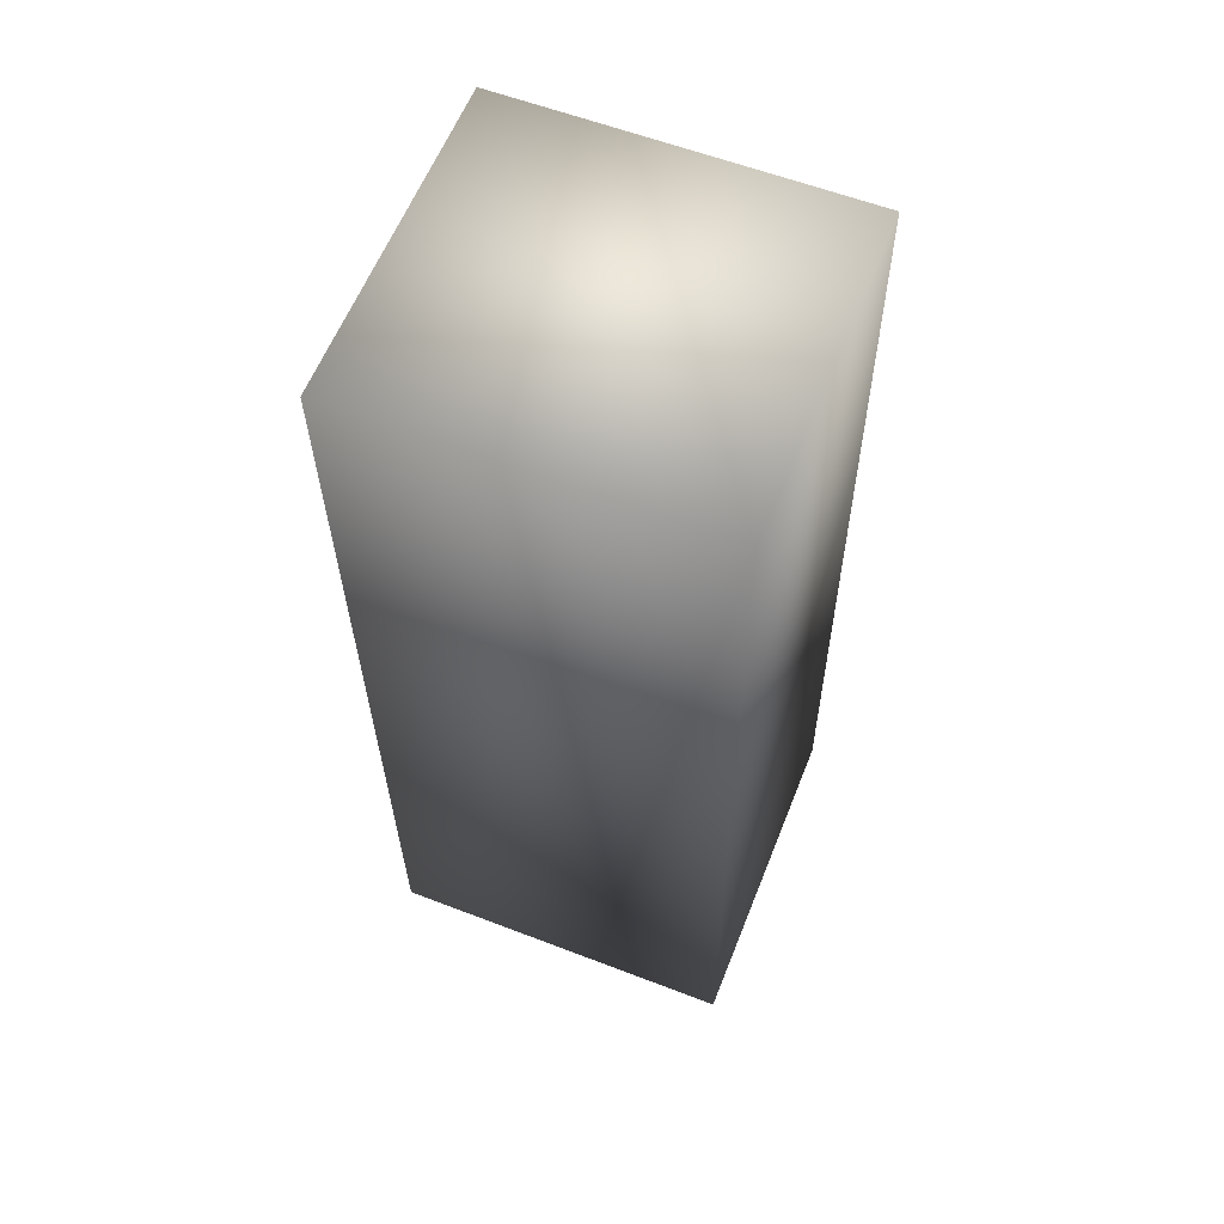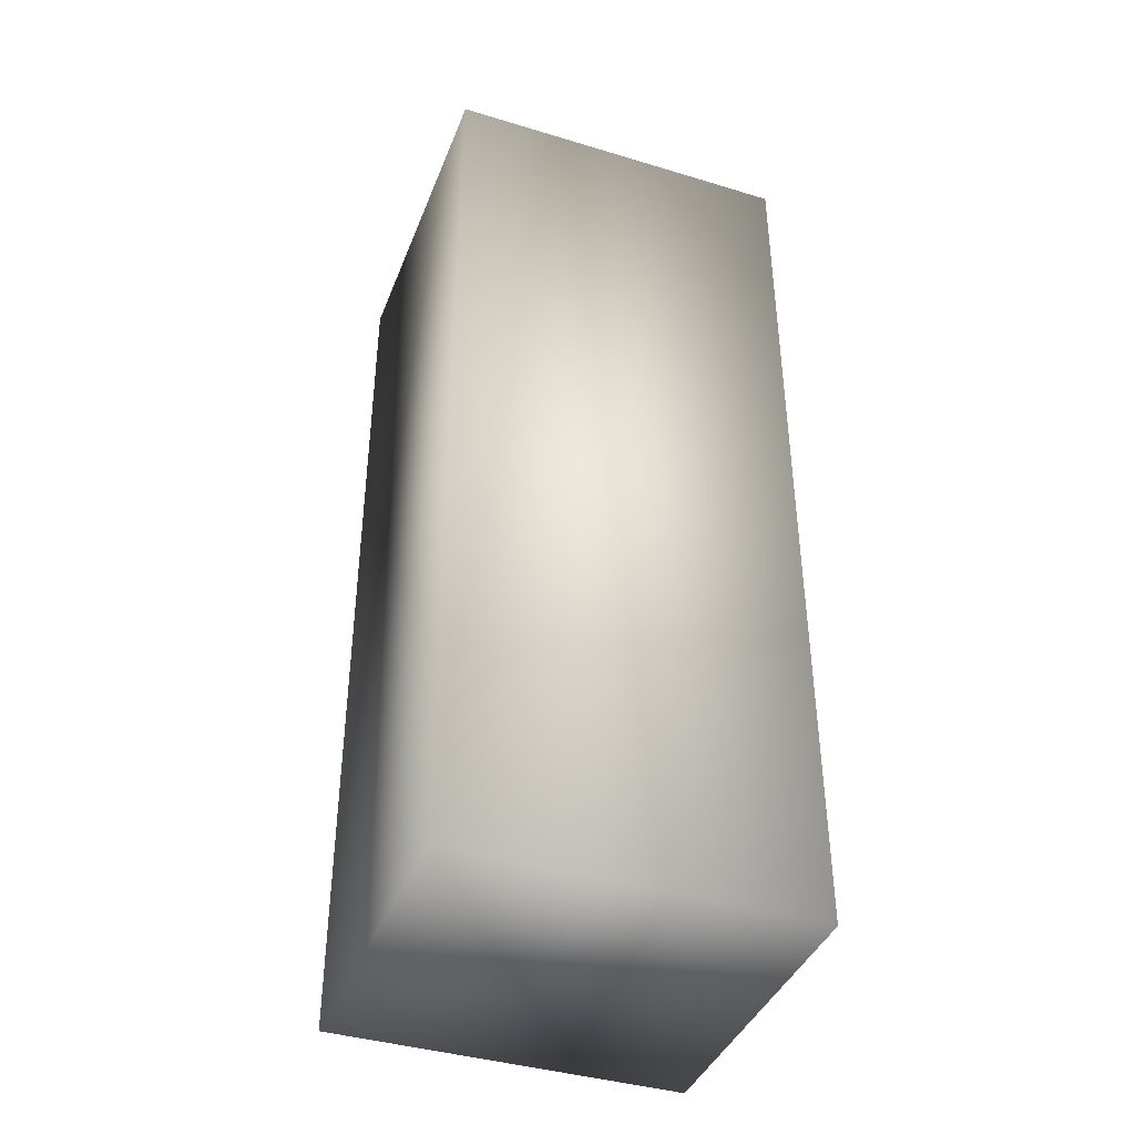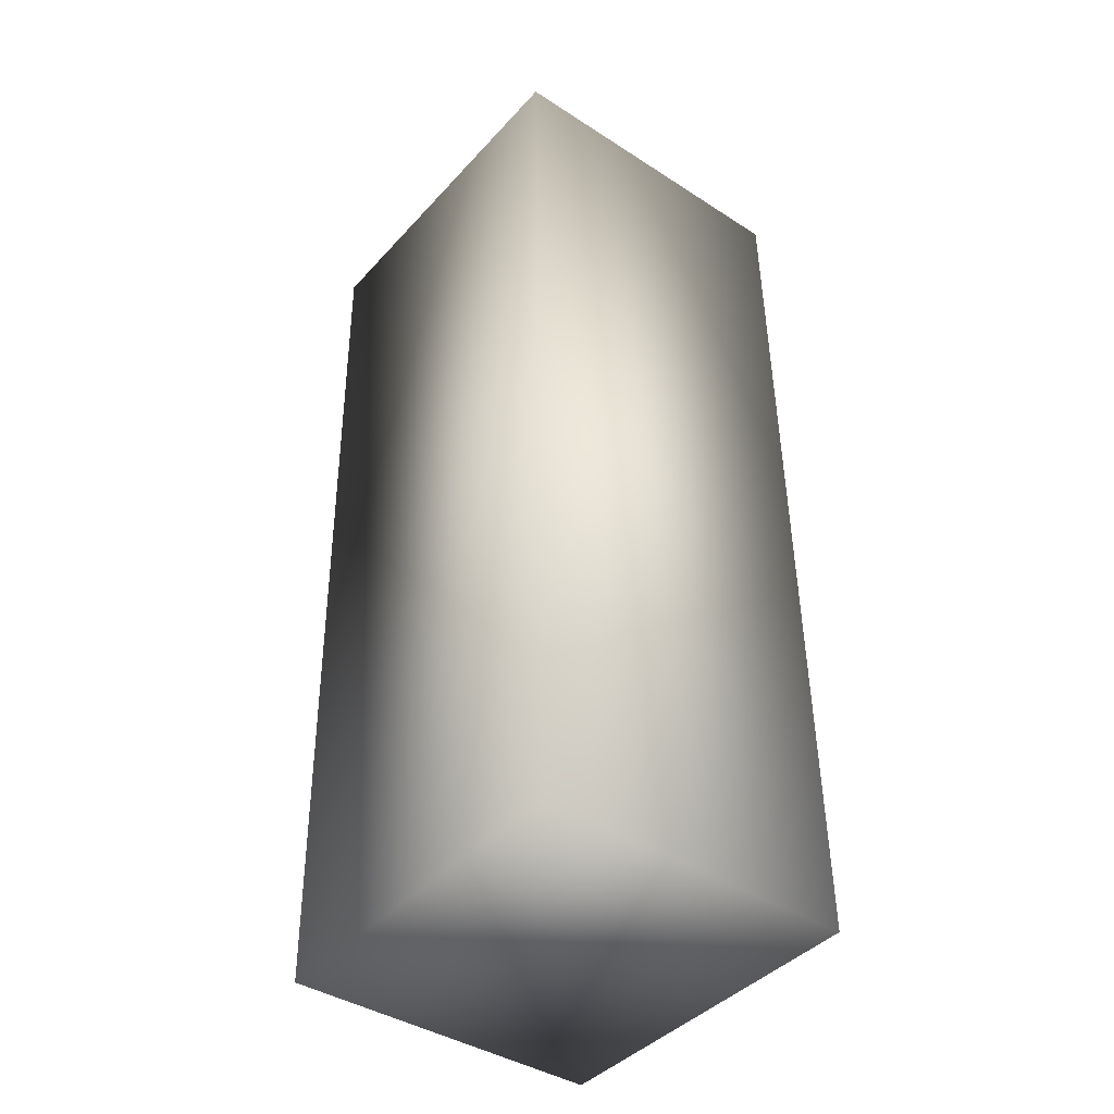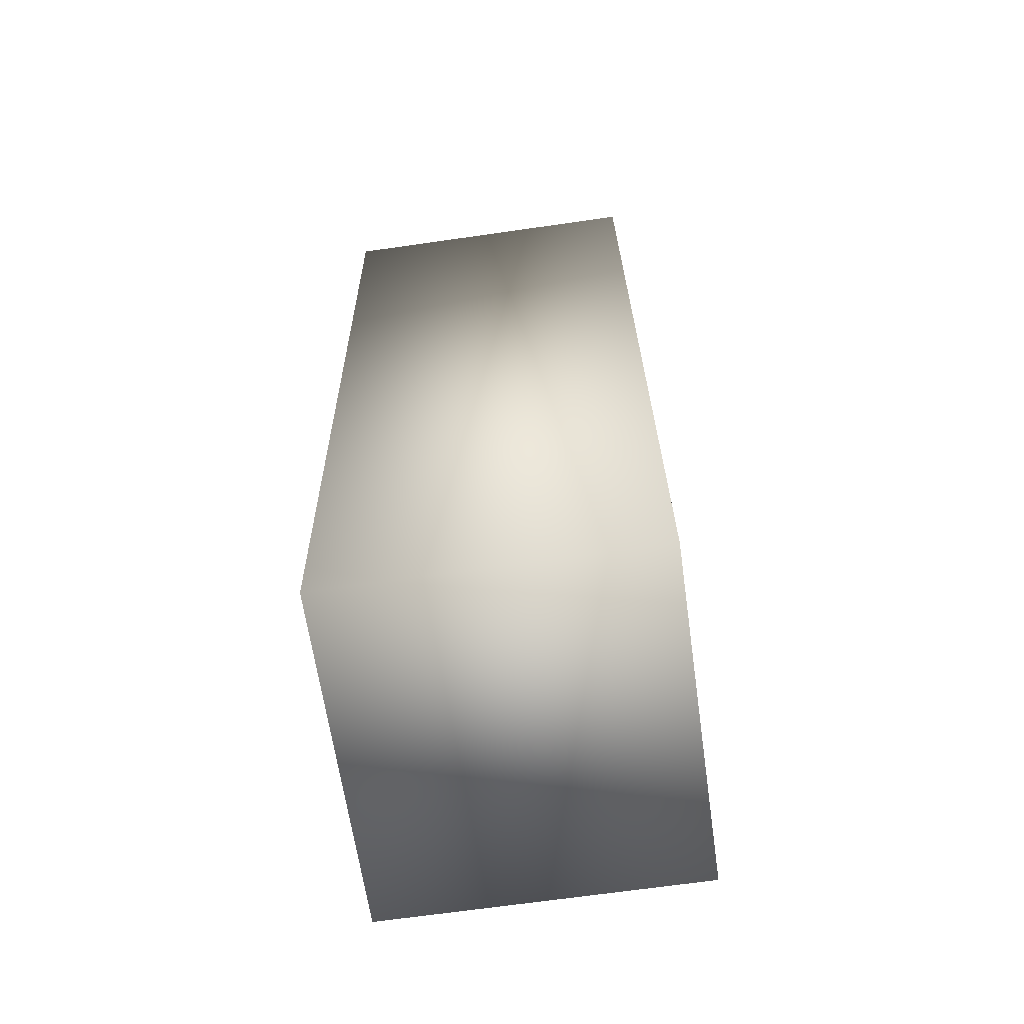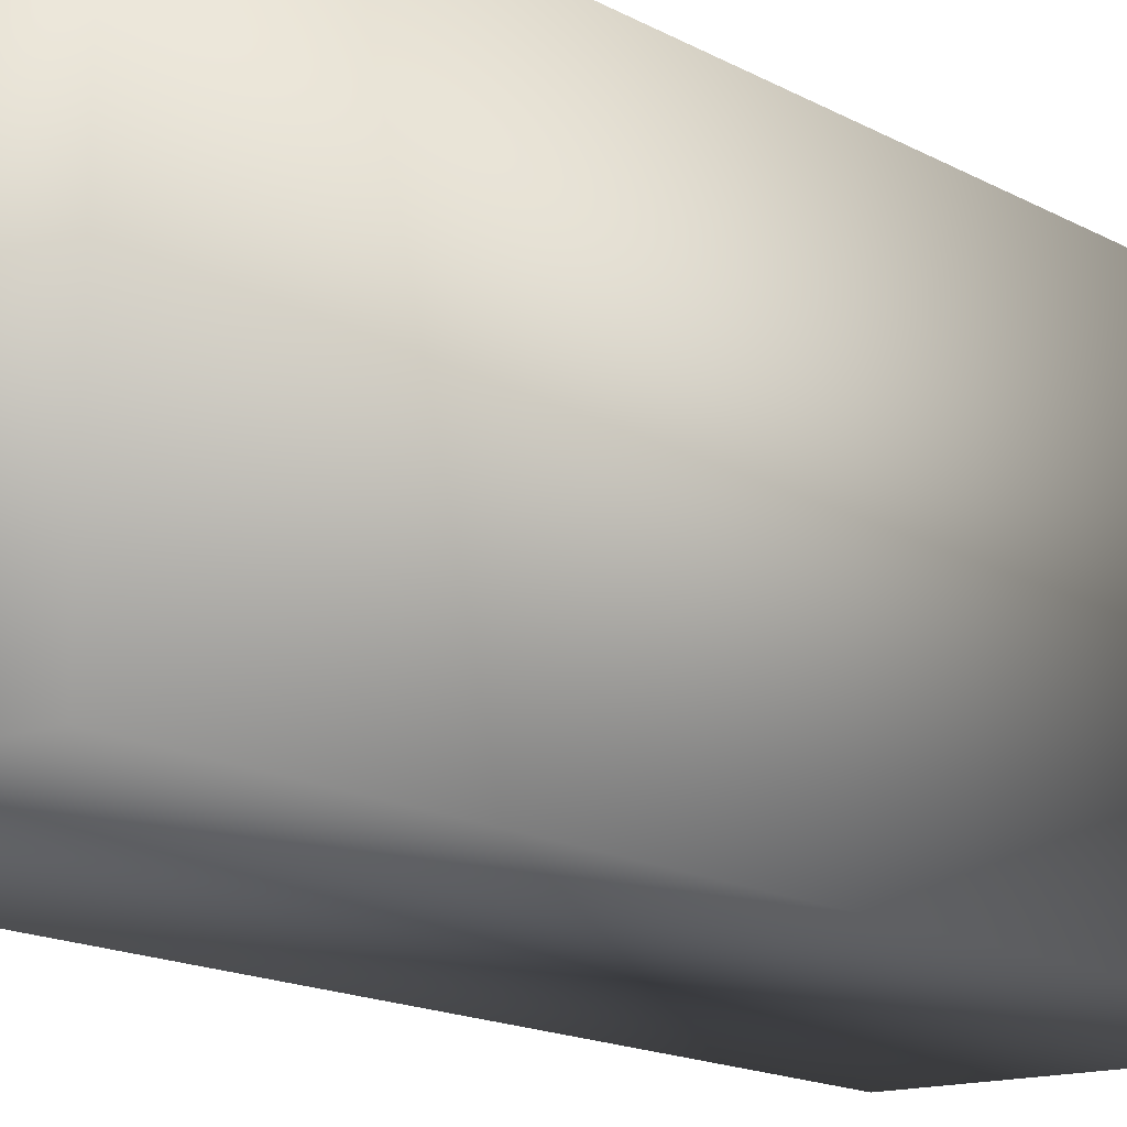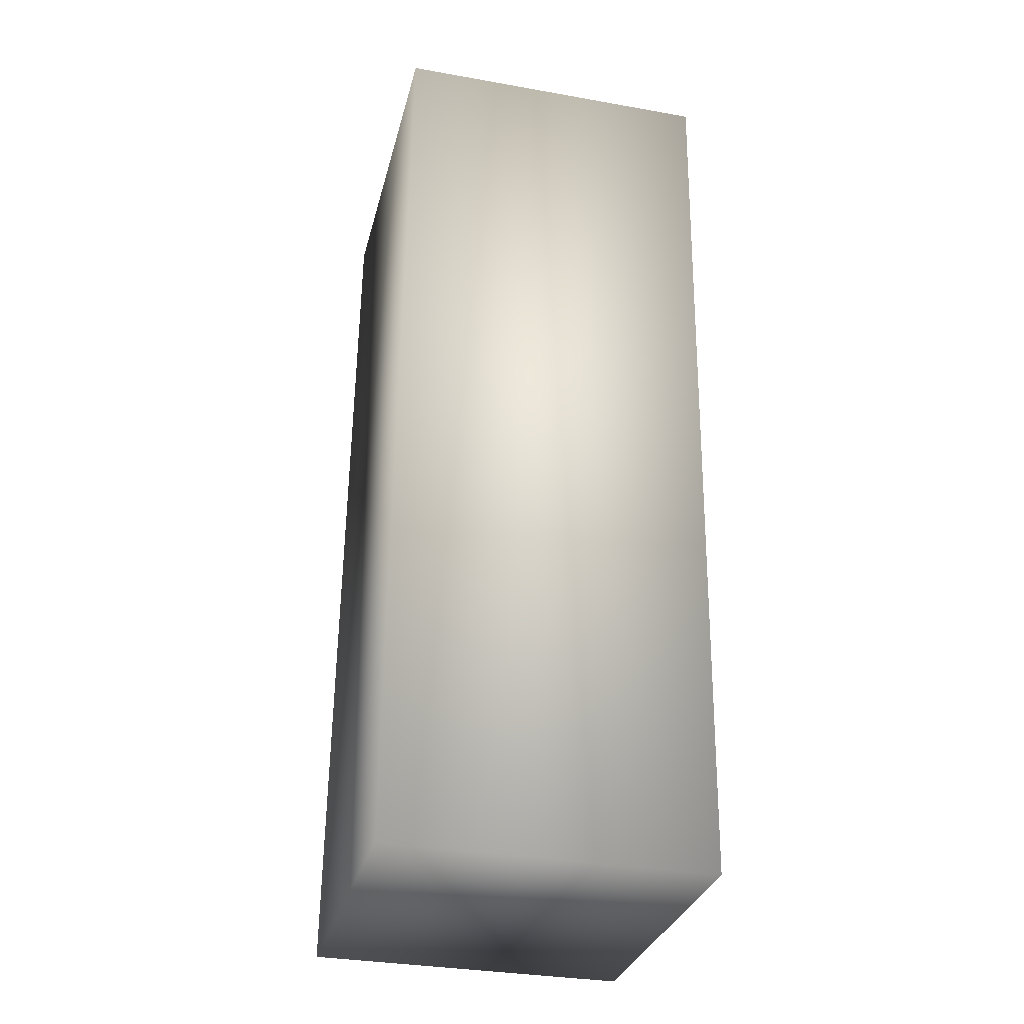
<metadata>
{"format":"obj","ext":"obj","renderer":"f3d","projection":"perspective","resolution":1024,"background":"white","views":[{"elev":59.5,"azim":-69.0,"up":"+Z"},{"elev":-39.8,"azim":69.0,"up":"+Z"},{"elev":-41.8,"azim":-38.9,"up":"+Z"},{"elev":-63.7,"azim":7.5,"up":"+Z"},{"elev":-14.5,"azim":38.5,"up":"+Y"},{"elev":-30.6,"azim":165.8,"up":"+Z"}]}
</metadata>
<code>
o Steve_LArm
v -0.5489 6.488 -1.114
v -0.5609 5.351 -1.111
v 0.4821 5.34 -1.098
v 0.4941 6.477 -1.102
v -0.5129 6.478 -4.109
v -0.5249 5.342 -4.105
v 0.5301 6.467 -4.096
v 0.5181 5.331 -4.093
f 1 2 3 4
f 1 5 6 2
f 5 1 4 7
f 2 6 8 3
f 3 8 7 4
f 5 7 8 6

</code>
